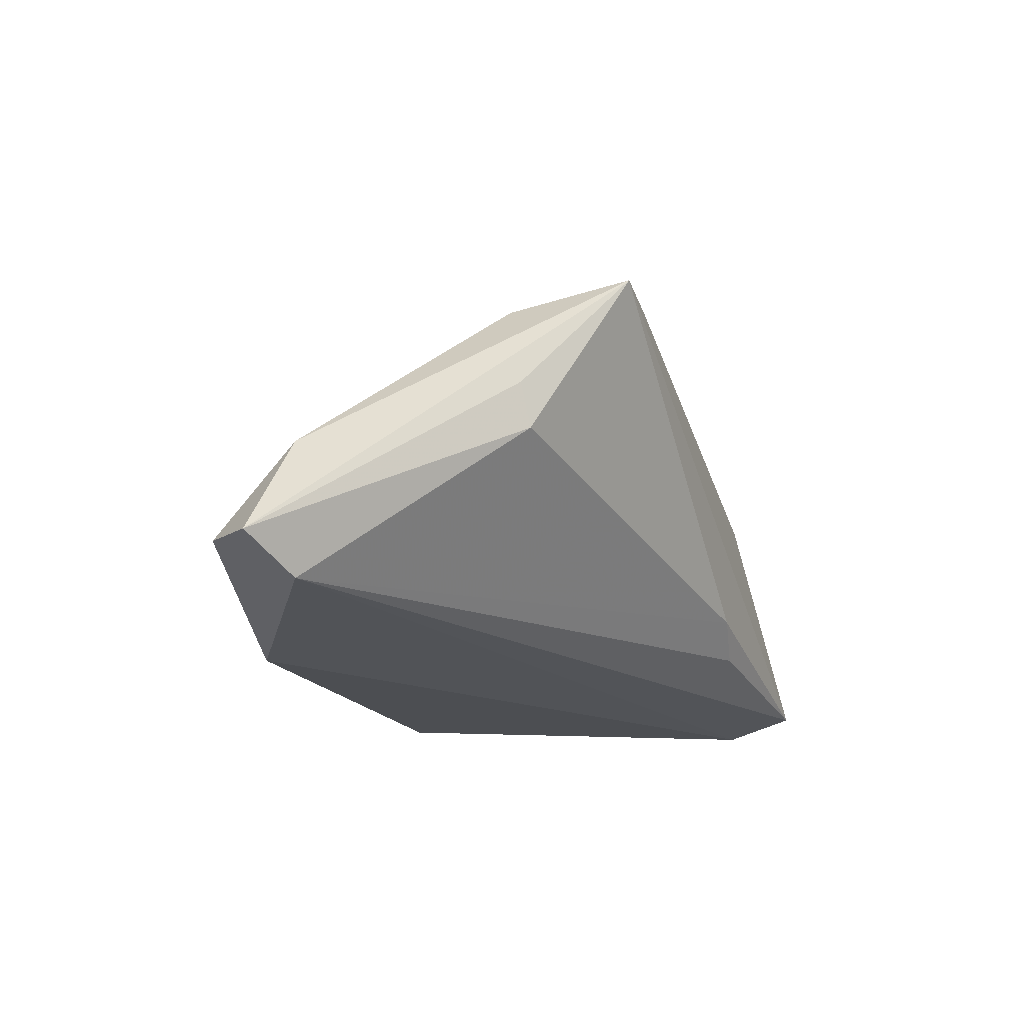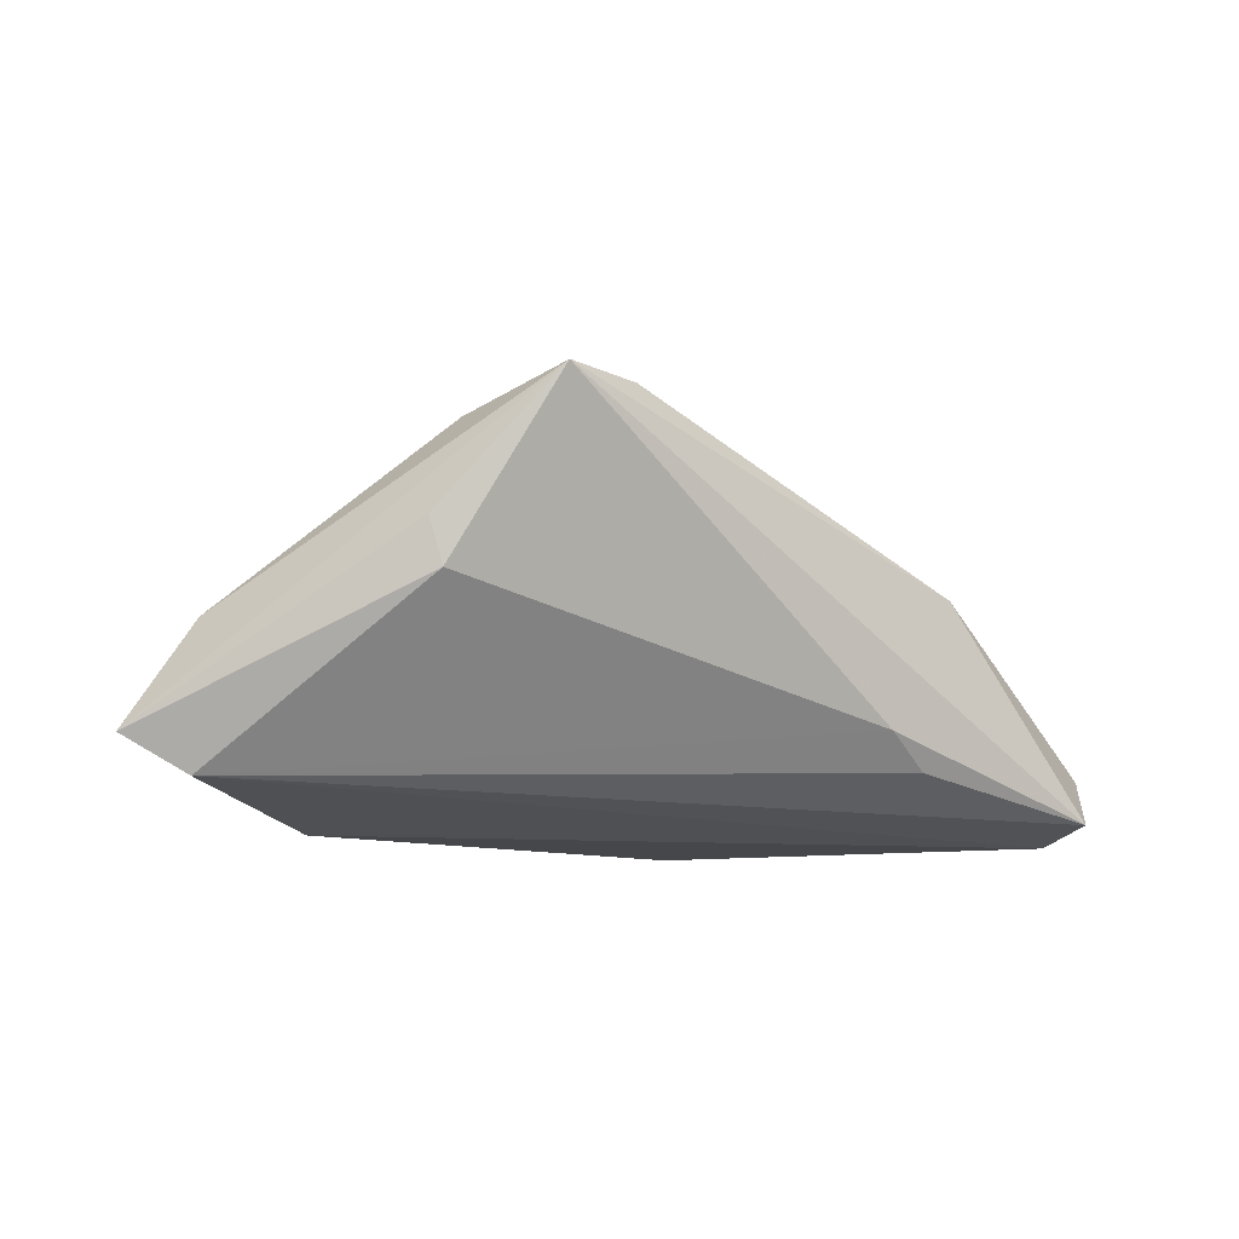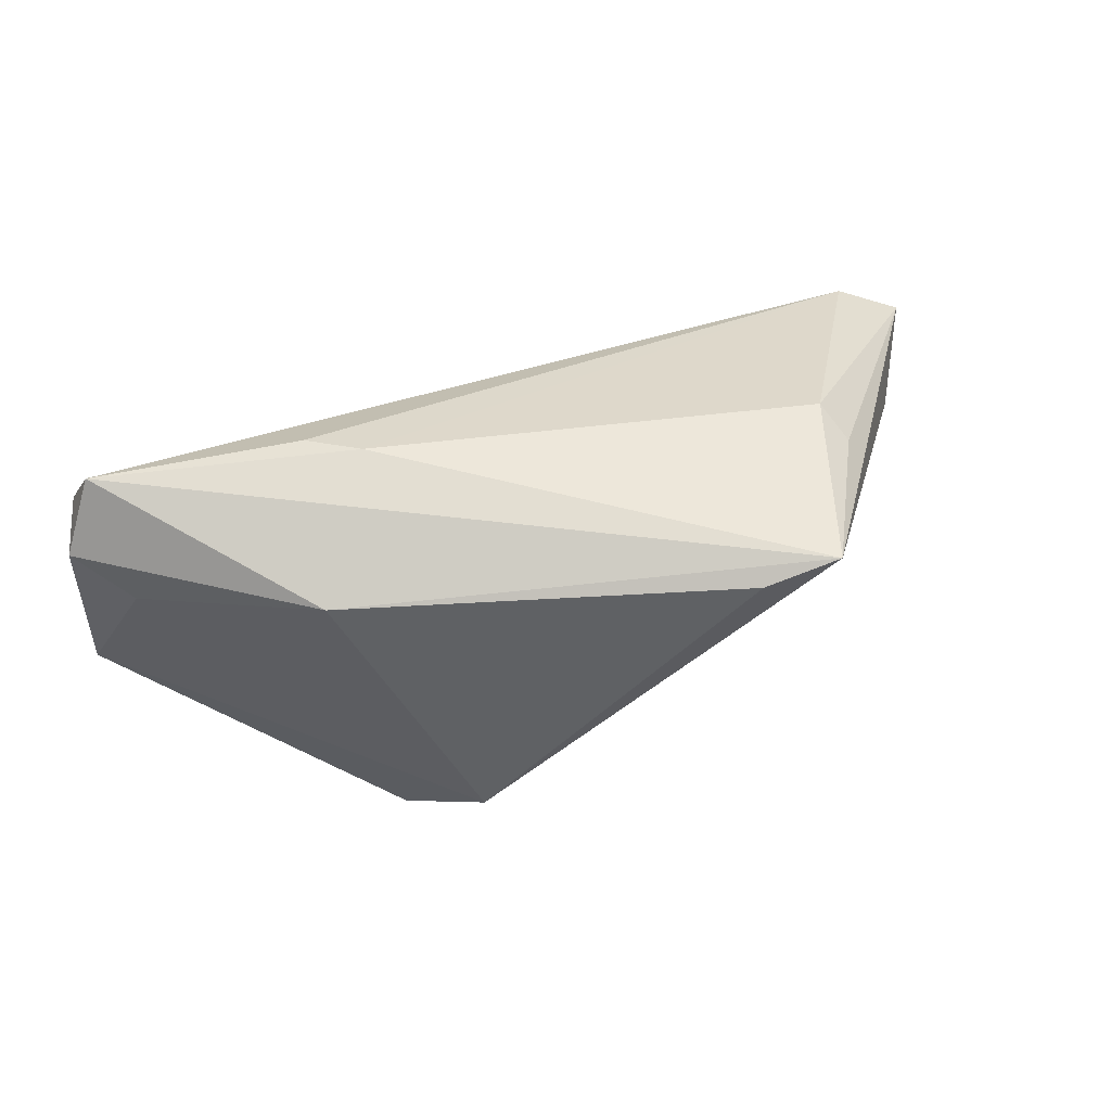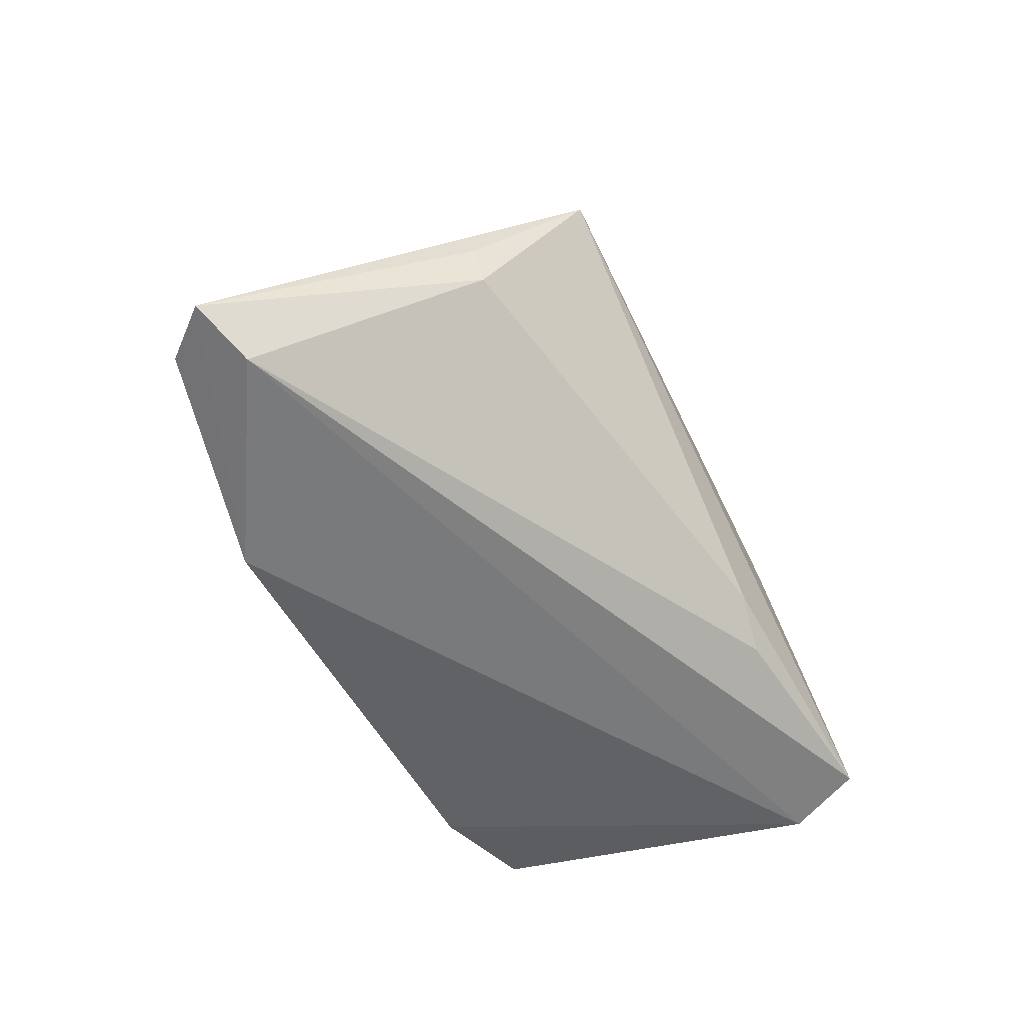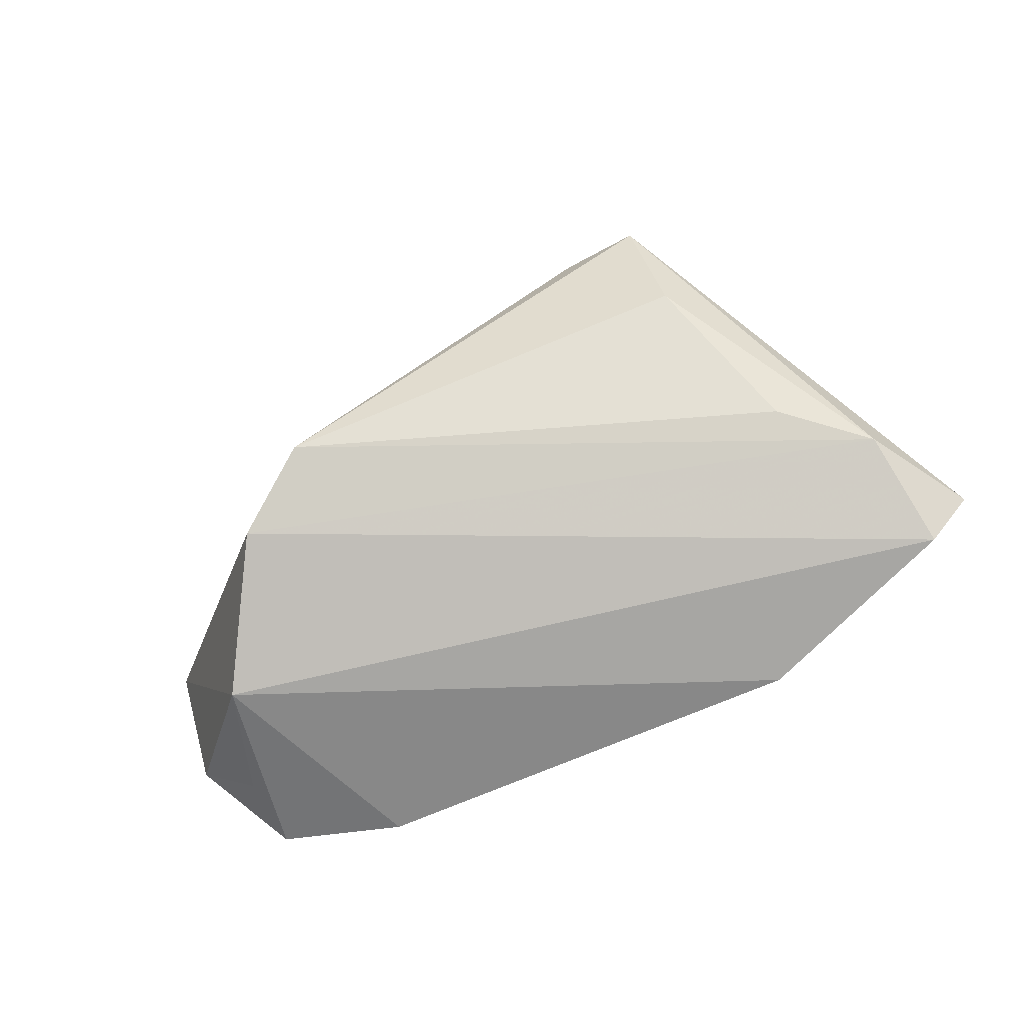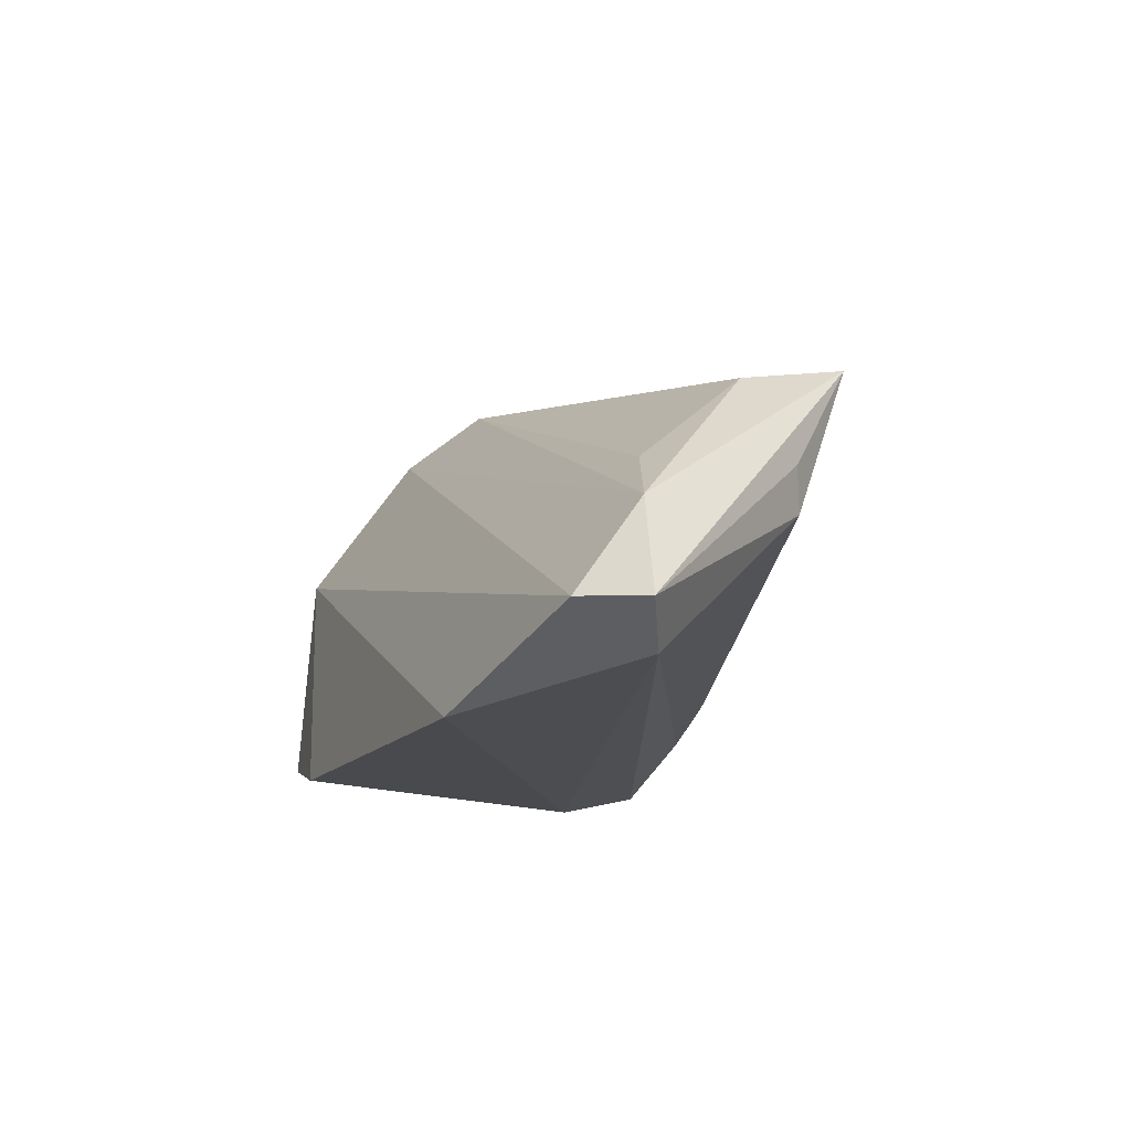
<metadata>
{"format":"obj","ext":"obj","renderer":"f3d","projection":"perspective","resolution":1024,"background":"white","views":[{"elev":-16.5,"azim":111.3,"up":"+Z"},{"elev":-10.4,"azim":141.6,"up":"+Z"},{"elev":74.4,"azim":-22.9,"up":"+Y"},{"elev":-50.5,"azim":119.9,"up":"+Z"},{"elev":-55.9,"azim":24.4,"up":"+Y"},{"elev":-13.4,"azim":71.9,"up":"+Z"}]}
</metadata>
<code>
v -0.02378 -0.01447 0.02611
v 0.04862 -0.005063 0.008662
v -0.05073 0.02112 -0.01234
v 0.06256 -0.01788 -0.01157
v -0.04933 -0.01729 -0.008332
v 0.02578 0.02627 0.02592
v 0.03602 -0.02444 -0.02065
v -0.05389 0.00283 -0.004576
v 0.05966 -0.008569 0.00106
v -0.04494 0.02741 -0.01856
v 0.04598 0.01599 0.01027
v -0.03974 -0.02514 -0.007259
v 0.06809 -0.01058 -0.01218
v -0.02396 0.0252 0.007659
v -0.04811 0.01748 -0.02065
v -0.01237 0.02653 -0.009273
v -0.02272 -0.02815 -0.02065
v -0.03385 -0.02587 0.009363
v 0.03902 0.01184 0.02295
v -0.04522 0.01768 -0.005028
v 0.06059 -0.007423 -0.01672
v 0.04449 0.01675 0.004517
v 0.03587 0.02741 0.02648
v -0.03948 -0.02676 -0.01723
v -0.01865 0.0251 -0.01368
v -0.01424 -0.006592 0.03176
f 21 22 13
f 10 21 15
f 11 23 13
f 13 22 11
f 11 22 23
f 16 10 23
f 23 22 16
f 22 21 16
f 13 23 9
f 1 9 26
f 26 9 2
f 8 1 26
f 18 1 8
f 7 15 21
f 7 21 13
f 25 21 10
f 10 16 25
f 25 16 21
f 23 26 19
f 19 26 2
f 19 9 23
f 2 9 19
f 23 10 14
f 5 18 8
f 8 15 5
f 15 24 5
f 4 9 1
f 1 18 4
f 18 7 4
f 13 9 4
f 4 7 13
f 17 24 15
f 15 7 17
f 17 18 24
f 17 7 18
f 6 26 23
f 23 14 6
f 6 14 26
f 3 14 10
f 3 15 8
f 10 15 3
f 8 26 20
f 26 14 20
f 20 3 8
f 14 3 20
f 24 18 12
f 12 5 24
f 18 5 12

</code>
